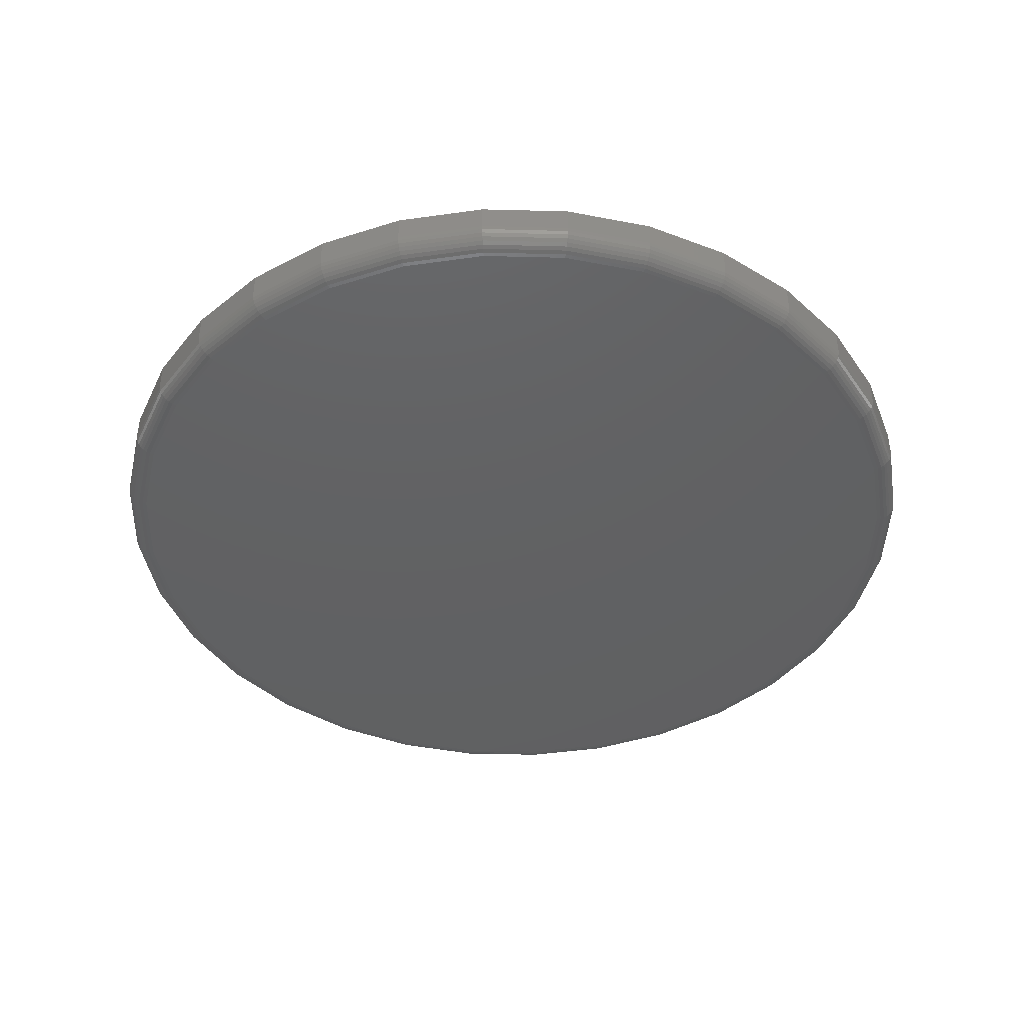
<metadata>
{"format":"stl","ext":"stl","renderer":"f3d","projection":"perspective","resolution":1024,"background":"white","views":[{"elev":-43.0,"azim":138.9,"up":"+Z"}]}
</metadata>
<code>
# stl→obj: 384 verts, 764 faces
v 0.007895 0.6161 0
v 0.1281 0.6043 0
v -0.1123 0.6043 0
v 0.007895 -0.6161 0
v -0.1123 -0.6043 0
v 0.1281 -0.6043 0
v -0.2279 -0.5692 0
v 0.2437 -0.5692 0
v -0.3344 -0.5123 0
v 0.3502 -0.5123 0
v -0.4278 -0.4357 0
v 0.4436 -0.4357 0
v -0.5044 -0.3423 0
v 0.5202 -0.3423 0
v -0.5613 -0.2358 0
v 0.5771 -0.2358 0
v -0.5964 -0.1202 0
v 0.6122 -0.1202 0
v -0.6082 -4.712e-16 0
v 0.624 -1.503e-16 0
v -0.5964 0.1202 0
v 0.6122 0.1202 0
v -0.5613 0.2358 0
v 0.5771 0.2358 0
v -0.5044 0.3423 0
v 0.5202 0.3423 0
v -0.4278 0.4357 0
v 0.4436 0.4357 0
v -0.3344 0.5123 0
v 0.3502 0.5123 0
v -0.2279 0.5692 0
v 0.2437 0.5692 0
v -0.3709 4.625e-17 0.07031
v -0.3709 4.625e-17 0.1094
v -0.3636 0.07367 0.07031
v -0.3636 0.07367 0.1094
v -0.3421 0.1445 0.07031
v -0.3421 0.1445 0.1094
v -0.3072 0.2098 0.07031
v -0.3072 0.2098 0.1094
v -0.2603 0.267 0.07031
v -0.2603 0.267 0.1094
v -0.2031 0.314 0.07031
v -0.2031 0.314 0.1094
v -0.1378 0.3489 0.07031
v -0.1378 0.3489 0.1094
v -0.06693 0.3704 0.07031
v -0.06693 0.3704 0.1094
v 0.006743 0.3776 0.07031
v 0.006743 0.3776 0.1094
v 0.08042 0.3704 0.07031
v 0.08042 0.3704 0.1094
v 0.1513 0.3489 0.07031
v 0.1513 0.3489 0.1094
v 0.2165 0.314 0.07031
v 0.2165 0.314 0.1094
v 0.2738 0.267 0.07031
v 0.2738 0.267 0.1094
v 0.3207 0.2098 0.07031
v 0.3207 0.2098 0.1094
v 0.3556 0.1445 0.07031
v 0.3556 0.1445 0.1094
v 0.3771 0.07367 0.07031
v 0.3771 0.07367 0.1094
v 0.3844 0 0.07031
v 0.3844 0 0.1094
v 0.3771 -0.07367 0.07031
v 0.3771 -0.07367 0.1094
v 0.3556 -0.1445 0.07031
v 0.3556 -0.1445 0.1094
v 0.3207 -0.2098 0.07031
v 0.3207 -0.2098 0.1094
v 0.2738 -0.267 0.07031
v 0.2738 -0.267 0.1094
v 0.2165 -0.314 0.07031
v 0.2165 -0.314 0.1094
v 0.1513 -0.3489 0.07031
v 0.1513 -0.3489 0.1094
v 0.08042 -0.3704 0.07031
v 0.08042 -0.3704 0.1094
v 0.006743 -0.3776 0.07031
v 0.006743 -0.3776 0.1094
v -0.06693 -0.3704 0.07031
v -0.06693 -0.3704 0.1094
v -0.1378 -0.3489 0.07031
v -0.1378 -0.3489 0.1094
v -0.2031 -0.314 0.07031
v -0.2031 -0.314 0.1094
v -0.2603 -0.267 0.07031
v -0.2603 -0.267 0.1094
v -0.3072 -0.2098 0.07031
v -0.3072 -0.2098 0.1094
v -0.3421 -0.1445 0.07031
v -0.3421 -0.1445 0.1094
v -0.3636 -0.07367 0.07031
v -0.3636 -0.07367 0.1094
v -0.4499 0.4578 0.07031
v -0.5304 0.3597 0.07031
v -0.627 0.1263 0.07031
v -0.4499 -0.4578 0.07031
v 0.5462 -0.3597 0.07031
v 0.4657 -0.4578 0.07031
v 0.007895 -0.6474 0.07031
v 0.1342 -0.6349 0.07031
v 0.2556 -0.5981 0.07031
v 0.3676 -0.5383 0.07031
v 0.4657 0.4578 0.07031
v 0.3676 0.5383 0.07031
v 0.2556 0.5981 0.07031
v 0.1342 0.6349 0.07031
v 0.007895 0.6474 0.07031
v -0.1184 0.6349 0.07031
v -0.2398 0.5981 0.07031
v -0.3518 0.5383 0.07031
v -0.5304 -0.3597 0.07031
v -0.5902 -0.2477 0.07031
v -0.1184 -0.6349 0.07031
v -0.2398 -0.5981 0.07031
v -0.3518 -0.5383 0.07031
v -0.5902 0.2477 0.07031
v -0.6395 7.928e-17 0.07031
v -0.627 -0.1263 0.07031
v 0.5462 0.3597 0.07031
v 0.606 0.2477 0.07031
v 0.6428 0.1263 0.07031
v 0.6553 0 0.07031
v 0.6428 -0.1263 0.07031
v 0.606 -0.2477 0.07031
v 0.6553 -1.309e-15 0.03125
v 0.6428 -0.1263 0.03125
v 0.606 -0.2477 0.03125
v 0.5462 -0.3597 0.03125
v 0.4657 -0.4578 0.03125
v 0.3676 -0.5383 0.03125
v 0.2556 -0.5981 0.03125
v 0.1342 -0.6349 0.03125
v 0.007895 -0.6474 0.03125
v -0.1184 -0.6349 0.03125
v -0.2398 -0.5981 0.03125
v -0.3518 -0.5383 0.03125
v -0.4499 -0.4578 0.03125
v -0.5304 -0.3597 0.03125
v -0.5902 -0.2477 0.03125
v -0.627 -0.1263 0.03125
v -0.6395 7.928e-17 0.03125
v -0.627 0.1263 0.03125
v -0.5902 0.2477 0.03125
v -0.5304 0.3597 0.03125
v -0.4499 0.4578 0.03125
v -0.3518 0.5383 0.03125
v -0.2398 0.5981 0.03125
v -0.1184 0.6349 0.03125
v 0.007895 0.6474 0.03125
v 0.1342 0.6349 0.03125
v 0.2556 0.5981 0.03125
v 0.3676 0.5383 0.03125
v 0.4657 0.4578 0.03125
v 0.5462 0.3597 0.03125
v 0.606 0.2477 0.03125
v 0.6428 0.1263 0.03125
v 0.6547 -1.11e-16 0.02515
v 0.6422 -0.1262 0.02515
v 0.6529 -1.11e-16 0.01929
v 0.6405 -0.1258 0.01929
v 0.65 -5.551e-17 0.01389
v 0.6377 -0.1253 0.01389
v 0.6461 -5.551e-17 0.009153
v 0.6338 -0.1245 0.009153
v 0.6414 -1.11e-16 0.005267
v 0.6292 -0.1236 0.005267
v 0.636 -1.11e-16 0.002379
v 0.6239 -0.1225 0.002379
v 0.6301 -1.11e-16 0.0006005
v 0.6182 -0.1214 0.0006005
v -0.6264 -0.1262 0.02515
v -0.6389 -4.441e-16 0.02515
v -0.6247 -0.1258 0.01929
v -0.6371 -4.441e-16 0.01929
v -0.6219 -0.1253 0.01389
v -0.6342 -4.441e-16 0.01389
v -0.6181 -0.1245 0.009153
v -0.6303 -4.441e-16 0.009153
v -0.6134 -0.1236 0.005267
v -0.6256 -4.441e-16 0.005267
v -0.6081 -0.1225 0.002379
v -0.6202 -4.441e-16 0.002379
v -0.6024 -0.1214 0.0006005
v -0.6143 -4.996e-16 0.0006005
v -0.5896 -0.2475 0.02515
v -0.588 -0.2468 0.01929
v -0.5853 -0.2457 0.01389
v -0.5817 -0.2442 0.009153
v -0.5774 -0.2424 0.005267
v -0.5724 -0.2404 0.002379
v -0.567 -0.2381 0.0006005
v -0.5299 -0.3593 0.02515
v -0.5284 -0.3583 0.01929
v -0.526 -0.3567 0.01389
v -0.5228 -0.3546 0.009153
v -0.5188 -0.3519 0.005267
v -0.5143 -0.3489 0.002379
v -0.5095 -0.3457 0.0006005
v -0.4494 -0.4573 0.02515
v -0.4482 -0.4561 0.01929
v -0.4461 -0.454 0.01389
v -0.4434 -0.4513 0.009153
v -0.44 -0.4479 0.005267
v -0.4362 -0.4441 0.002379
v -0.4321 -0.44 0.0006005
v -0.3514 -0.5378 0.02515
v -0.3504 -0.5363 0.01929
v -0.3488 -0.5339 0.01389
v -0.3467 -0.5307 0.009153
v -0.344 -0.5267 0.005267
v -0.341 -0.5222 0.002379
v -0.3378 -0.5174 0.0006005
v -0.2396 -0.5975 0.02515
v -0.2389 -0.5959 0.01929
v -0.2378 -0.5932 0.01389
v -0.2363 -0.5896 0.009153
v -0.2345 -0.5853 0.005267
v -0.2325 -0.5803 0.002379
v -0.2302 -0.5749 0.0006005
v -0.1183 -0.6343 0.02515
v -0.1179 -0.6326 0.01929
v -0.1174 -0.6298 0.01389
v -0.1166 -0.626 0.009153
v -0.1157 -0.6213 0.005267
v -0.1146 -0.616 0.002379
v -0.1135 -0.6103 0.0006005
v 0.007895 -0.6468 0.02515
v 0.007895 -0.645 0.01929
v 0.007895 -0.6421 0.01389
v 0.007895 -0.6382 0.009153
v 0.007895 -0.6335 0.005267
v 0.007895 -0.6281 0.002379
v 0.007895 -0.6222 0.0006005
v 0.1341 -0.6343 0.02515
v 0.1337 -0.6326 0.01929
v 0.1332 -0.6298 0.01389
v 0.1324 -0.626 0.009153
v 0.1315 -0.6213 0.005267
v 0.1304 -0.616 0.002379
v 0.1293 -0.6103 0.0006005
v 0.2554 -0.5975 0.02515
v 0.2547 -0.5959 0.01929
v 0.2536 -0.5932 0.01389
v 0.2521 -0.5896 0.009153
v 0.2503 -0.5853 0.005267
v 0.2482 -0.5803 0.002379
v 0.246 -0.5749 0.0006005
v 0.3672 -0.5378 0.02515
v 0.3662 -0.5363 0.01929
v 0.3646 -0.5339 0.01389
v 0.3625 -0.5307 0.009153
v 0.3598 -0.5267 0.005267
v 0.3568 -0.5222 0.002379
v 0.3536 -0.5174 0.0006005
v 0.4652 -0.4573 0.02515
v 0.464 -0.4561 0.01929
v 0.4619 -0.454 0.01389
v 0.4592 -0.4513 0.009153
v 0.4558 -0.4479 0.005267
v 0.452 -0.4441 0.002379
v 0.4479 -0.44 0.0006005
v 0.5457 -0.3593 0.02515
v 0.5442 -0.3583 0.01929
v 0.5418 -0.3567 0.01389
v 0.5386 -0.3546 0.009153
v 0.5346 -0.3519 0.005267
v 0.5301 -0.3489 0.002379
v 0.5252 -0.3457 0.0006005
v 0.6054 -0.2475 0.02515
v 0.6038 -0.2468 0.01929
v 0.6011 -0.2457 0.01389
v 0.5975 -0.2442 0.009153
v 0.5932 -0.2424 0.005267
v 0.5882 -0.2404 0.002379
v 0.5827 -0.2381 0.0006005
v -0.6264 0.1262 0.02515
v -0.6247 0.1258 0.01929
v -0.6219 0.1253 0.01389
v -0.6181 0.1245 0.009153
v -0.6134 0.1236 0.005267
v -0.6081 0.1225 0.002379
v -0.6024 0.1214 0.0006005
v 0.6422 0.1262 0.02515
v 0.6405 0.1258 0.01929
v 0.6377 0.1253 0.01389
v 0.6338 0.1245 0.009153
v 0.6292 0.1236 0.005267
v 0.6239 0.1225 0.002379
v 0.6182 0.1214 0.0006005
v 0.6054 0.2475 0.02515
v 0.6038 0.2468 0.01929
v 0.6011 0.2457 0.01389
v 0.5975 0.2442 0.009153
v 0.5932 0.2424 0.005267
v 0.5882 0.2404 0.002379
v 0.5827 0.2381 0.0006005
v 0.5457 0.3593 0.02515
v 0.5442 0.3583 0.01929
v 0.5418 0.3567 0.01389
v 0.5386 0.3546 0.009153
v 0.5346 0.3519 0.005267
v 0.5301 0.3489 0.002379
v 0.5252 0.3457 0.0006005
v 0.4652 0.4573 0.02515
v 0.464 0.4561 0.01929
v 0.4619 0.454 0.01389
v 0.4592 0.4513 0.009153
v 0.4558 0.4479 0.005267
v 0.452 0.4441 0.002379
v 0.4479 0.44 0.0006005
v 0.3672 0.5378 0.02515
v 0.3662 0.5363 0.01929
v 0.3646 0.5339 0.01389
v 0.3625 0.5307 0.009153
v 0.3598 0.5267 0.005267
v 0.3568 0.5222 0.002379
v 0.3536 0.5174 0.0006005
v 0.2554 0.5975 0.02515
v 0.2547 0.5959 0.01929
v 0.2536 0.5932 0.01389
v 0.2521 0.5896 0.009153
v 0.2503 0.5853 0.005267
v 0.2482 0.5803 0.002379
v 0.246 0.5749 0.0006005
v 0.1341 0.6343 0.02515
v 0.1337 0.6326 0.01929
v 0.1332 0.6298 0.01389
v 0.1324 0.626 0.009153
v 0.1315 0.6213 0.005267
v 0.1304 0.616 0.002379
v 0.1293 0.6103 0.0006005
v 0.007895 0.6468 0.02515
v 0.007895 0.645 0.01929
v 0.007895 0.6421 0.01389
v 0.007895 0.6382 0.009153
v 0.007895 0.6335 0.005267
v 0.007895 0.6281 0.002379
v 0.007895 0.6222 0.0006005
v -0.1183 0.6343 0.02515
v -0.1179 0.6326 0.01929
v -0.1174 0.6298 0.01389
v -0.1166 0.626 0.009153
v -0.1157 0.6213 0.005267
v -0.1146 0.616 0.002379
v -0.1135 0.6103 0.0006005
v -0.2396 0.5975 0.02515
v -0.2389 0.5959 0.01929
v -0.2378 0.5932 0.01389
v -0.2363 0.5896 0.009153
v -0.2345 0.5853 0.005267
v -0.2325 0.5803 0.002379
v -0.2302 0.5749 0.0006005
v -0.3514 0.5378 0.02515
v -0.3504 0.5363 0.01929
v -0.3488 0.5339 0.01389
v -0.3467 0.5307 0.009153
v -0.344 0.5267 0.005267
v -0.341 0.5222 0.002379
v -0.3378 0.5174 0.0006005
v -0.4494 0.4573 0.02515
v -0.4482 0.4561 0.01929
v -0.4461 0.454 0.01389
v -0.4434 0.4513 0.009153
v -0.44 0.4479 0.005267
v -0.4362 0.4441 0.002379
v -0.4321 0.44 0.0006005
v -0.5299 0.3593 0.02515
v -0.5284 0.3583 0.01929
v -0.526 0.3567 0.01389
v -0.5228 0.3546 0.009153
v -0.5188 0.3519 0.005267
v -0.5143 0.3489 0.002379
v -0.5095 0.3457 0.0006005
v -0.5896 0.2475 0.02515
v -0.588 0.2468 0.01929
v -0.5853 0.2457 0.01389
v -0.5817 0.2442 0.009153
v -0.5774 0.2424 0.005267
v -0.5724 0.2404 0.002379
v -0.567 0.2381 0.0006005
f 1 2 3
f 4 5 6
f 6 5 7
f 6 7 8
f 8 7 9
f 8 9 10
f 10 9 11
f 10 11 12
f 12 11 13
f 12 13 14
f 14 13 15
f 14 15 16
f 16 15 17
f 16 17 18
f 18 17 19
f 18 19 20
f 20 19 21
f 20 21 22
f 22 21 23
f 22 23 24
f 24 23 25
f 24 25 26
f 26 25 27
f 26 27 28
f 28 27 29
f 28 29 30
f 30 29 31
f 30 31 32
f 32 31 3
f 32 3 2
f 33 34 35
f 35 34 36
f 35 36 37
f 37 36 38
f 37 38 39
f 39 38 40
f 39 40 41
f 41 40 42
f 41 42 43
f 43 42 44
f 43 44 45
f 45 44 46
f 45 46 47
f 47 46 48
f 47 48 49
f 49 48 50
f 49 50 51
f 51 50 52
f 51 52 53
f 53 52 54
f 53 54 55
f 55 54 56
f 55 56 57
f 57 56 58
f 57 58 59
f 59 58 60
f 59 60 61
f 61 60 62
f 61 62 63
f 63 62 64
f 63 64 65
f 65 64 66
f 65 66 67
f 67 66 68
f 67 68 69
f 69 68 70
f 69 70 71
f 71 70 72
f 71 72 73
f 73 72 74
f 73 74 75
f 75 74 76
f 75 76 77
f 77 76 78
f 77 78 79
f 79 78 80
f 79 80 81
f 81 80 82
f 81 82 83
f 83 82 84
f 83 84 85
f 85 84 86
f 85 86 87
f 87 86 88
f 87 88 89
f 89 88 90
f 89 90 91
f 91 90 92
f 91 92 93
f 93 92 94
f 93 94 95
f 95 94 96
f 95 96 33
f 33 96 34
f 97 98 47
f 99 37 39
f 100 81 83
f 77 79 101
f 102 101 79
f 81 103 104
f 81 104 105
f 81 105 106
f 81 106 102
f 81 102 79
f 49 51 107
f 49 107 108
f 49 108 109
f 49 109 110
f 49 110 111
f 49 111 112
f 49 112 113
f 49 113 114
f 49 114 97
f 49 97 47
f 115 100 83
f 115 83 85
f 115 85 87
f 115 87 89
f 115 89 116
f 103 81 117
f 117 81 100
f 117 100 118
f 118 100 119
f 120 43 98
f 98 43 45
f 98 45 47
f 99 39 120
f 120 39 41
f 120 41 43
f 37 99 35
f 35 99 121
f 35 121 33
f 33 121 95
f 95 121 122
f 95 122 93
f 93 122 91
f 91 122 116
f 91 116 89
f 107 51 123
f 123 51 53
f 123 53 124
f 124 53 55
f 124 55 57
f 124 57 125
f 125 57 59
f 125 59 61
f 125 61 126
f 126 61 63
f 126 63 65
f 126 65 127
f 127 65 67
f 127 67 69
f 127 69 128
f 128 69 71
f 128 71 73
f 128 73 101
f 101 73 75
f 101 75 77
f 48 52 50
f 52 48 54
f 54 48 46
f 54 46 56
f 56 46 44
f 56 44 58
f 58 44 42
f 58 42 60
f 60 42 40
f 60 40 62
f 62 40 38
f 62 38 64
f 64 38 36
f 64 36 66
f 66 36 34
f 66 34 68
f 68 34 96
f 68 96 70
f 70 96 94
f 70 94 72
f 72 94 92
f 72 92 74
f 74 92 90
f 74 90 76
f 76 90 88
f 76 88 78
f 78 88 86
f 78 86 80
f 80 86 84
f 80 84 82
f 129 126 130
f 130 126 127
f 130 127 131
f 131 127 128
f 131 128 132
f 132 128 101
f 132 101 133
f 133 101 102
f 133 102 134
f 134 102 106
f 134 106 135
f 135 106 105
f 135 105 136
f 136 105 104
f 136 104 137
f 137 104 103
f 137 103 138
f 138 103 117
f 138 117 139
f 139 117 118
f 139 118 140
f 140 118 119
f 140 119 141
f 141 119 100
f 141 100 142
f 142 100 115
f 142 115 143
f 143 115 116
f 143 116 144
f 144 116 122
f 144 122 145
f 145 122 121
f 145 121 146
f 146 121 99
f 146 99 147
f 147 99 120
f 147 120 148
f 148 120 98
f 148 98 149
f 149 98 97
f 149 97 150
f 150 97 114
f 150 114 151
f 151 114 113
f 151 113 152
f 152 113 112
f 152 112 153
f 153 112 111
f 153 111 154
f 154 111 110
f 154 110 155
f 155 110 109
f 155 109 156
f 156 109 108
f 156 108 157
f 157 108 107
f 157 107 158
f 158 107 123
f 158 123 159
f 159 123 124
f 159 124 160
f 160 124 125
f 160 125 129
f 129 125 126
f 129 130 161
f 161 130 162
f 161 162 163
f 163 162 164
f 163 164 165
f 165 164 166
f 165 166 167
f 167 166 168
f 167 168 169
f 169 168 170
f 169 170 171
f 171 170 172
f 171 172 173
f 173 172 174
f 173 174 20
f 20 174 18
f 144 145 175
f 175 145 176
f 175 176 177
f 177 176 178
f 177 178 179
f 179 178 180
f 179 180 181
f 181 180 182
f 181 182 183
f 183 182 184
f 183 184 185
f 185 184 186
f 185 186 187
f 187 186 188
f 187 188 17
f 17 188 19
f 143 144 189
f 189 144 175
f 189 175 190
f 190 175 177
f 190 177 191
f 191 177 179
f 191 179 192
f 192 179 181
f 192 181 193
f 193 181 183
f 193 183 194
f 194 183 185
f 194 185 195
f 195 185 187
f 195 187 15
f 15 187 17
f 142 143 196
f 196 143 189
f 196 189 197
f 197 189 190
f 197 190 198
f 198 190 191
f 198 191 199
f 199 191 192
f 199 192 200
f 200 192 193
f 200 193 201
f 201 193 194
f 201 194 202
f 202 194 195
f 202 195 13
f 13 195 15
f 141 142 203
f 203 142 196
f 203 196 204
f 204 196 197
f 204 197 205
f 205 197 198
f 205 198 206
f 206 198 199
f 206 199 207
f 207 199 200
f 207 200 208
f 208 200 201
f 208 201 209
f 209 201 202
f 209 202 11
f 11 202 13
f 140 141 210
f 210 141 203
f 210 203 211
f 211 203 204
f 211 204 212
f 212 204 205
f 212 205 213
f 213 205 206
f 213 206 214
f 214 206 207
f 214 207 215
f 215 207 208
f 215 208 216
f 216 208 209
f 216 209 9
f 9 209 11
f 139 140 217
f 217 140 210
f 217 210 218
f 218 210 211
f 218 211 219
f 219 211 212
f 219 212 220
f 220 212 213
f 220 213 221
f 221 213 214
f 221 214 222
f 222 214 215
f 222 215 223
f 223 215 216
f 223 216 7
f 7 216 9
f 138 139 224
f 224 139 217
f 224 217 225
f 225 217 218
f 225 218 226
f 226 218 219
f 226 219 227
f 227 219 220
f 227 220 228
f 228 220 221
f 228 221 229
f 229 221 222
f 229 222 230
f 230 222 223
f 230 223 5
f 5 223 7
f 137 138 231
f 231 138 224
f 231 224 232
f 232 224 225
f 232 225 233
f 233 225 226
f 233 226 234
f 234 226 227
f 234 227 235
f 235 227 228
f 235 228 236
f 236 228 229
f 236 229 237
f 237 229 230
f 237 230 4
f 4 230 5
f 136 137 238
f 238 137 231
f 238 231 239
f 239 231 232
f 239 232 240
f 240 232 233
f 240 233 241
f 241 233 234
f 241 234 242
f 242 234 235
f 242 235 243
f 243 235 236
f 243 236 244
f 244 236 237
f 244 237 6
f 6 237 4
f 135 136 245
f 245 136 238
f 245 238 246
f 246 238 239
f 246 239 247
f 247 239 240
f 247 240 248
f 248 240 241
f 248 241 249
f 249 241 242
f 249 242 250
f 250 242 243
f 250 243 251
f 251 243 244
f 251 244 8
f 8 244 6
f 134 135 252
f 252 135 245
f 252 245 253
f 253 245 246
f 253 246 254
f 254 246 247
f 254 247 255
f 255 247 248
f 255 248 256
f 256 248 249
f 256 249 257
f 257 249 250
f 257 250 258
f 258 250 251
f 258 251 10
f 10 251 8
f 133 134 259
f 259 134 252
f 259 252 260
f 260 252 253
f 260 253 261
f 261 253 254
f 261 254 262
f 262 254 255
f 262 255 263
f 263 255 256
f 263 256 264
f 264 256 257
f 264 257 265
f 265 257 258
f 265 258 12
f 12 258 10
f 132 133 266
f 266 133 259
f 266 259 267
f 267 259 260
f 267 260 268
f 268 260 261
f 268 261 269
f 269 261 262
f 269 262 270
f 270 262 263
f 270 263 271
f 271 263 264
f 271 264 272
f 272 264 265
f 272 265 14
f 14 265 12
f 131 132 273
f 273 132 266
f 273 266 274
f 274 266 267
f 274 267 275
f 275 267 268
f 275 268 276
f 276 268 269
f 276 269 277
f 277 269 270
f 277 270 278
f 278 270 271
f 278 271 279
f 279 271 272
f 279 272 16
f 16 272 14
f 130 131 162
f 162 131 273
f 162 273 164
f 164 273 274
f 164 274 166
f 166 274 275
f 166 275 168
f 168 275 276
f 168 276 170
f 170 276 277
f 170 277 172
f 172 277 278
f 172 278 174
f 174 278 279
f 174 279 18
f 18 279 16
f 145 146 176
f 176 146 280
f 176 280 178
f 178 280 281
f 178 281 180
f 180 281 282
f 180 282 182
f 182 282 283
f 182 283 184
f 184 283 284
f 184 284 186
f 186 284 285
f 186 285 188
f 188 285 286
f 188 286 19
f 19 286 21
f 160 129 287
f 287 129 161
f 287 161 288
f 288 161 163
f 288 163 289
f 289 163 165
f 289 165 290
f 290 165 167
f 290 167 291
f 291 167 169
f 291 169 292
f 292 169 171
f 292 171 293
f 293 171 173
f 293 173 22
f 22 173 20
f 159 160 294
f 294 160 287
f 294 287 295
f 295 287 288
f 295 288 296
f 296 288 289
f 296 289 297
f 297 289 290
f 297 290 298
f 298 290 291
f 298 291 299
f 299 291 292
f 299 292 300
f 300 292 293
f 300 293 24
f 24 293 22
f 158 159 301
f 301 159 294
f 301 294 302
f 302 294 295
f 302 295 303
f 303 295 296
f 303 296 304
f 304 296 297
f 304 297 305
f 305 297 298
f 305 298 306
f 306 298 299
f 306 299 307
f 307 299 300
f 307 300 26
f 26 300 24
f 157 158 308
f 308 158 301
f 308 301 309
f 309 301 302
f 309 302 310
f 310 302 303
f 310 303 311
f 311 303 304
f 311 304 312
f 312 304 305
f 312 305 313
f 313 305 306
f 313 306 314
f 314 306 307
f 314 307 28
f 28 307 26
f 156 157 315
f 315 157 308
f 315 308 316
f 316 308 309
f 316 309 317
f 317 309 310
f 317 310 318
f 318 310 311
f 318 311 319
f 319 311 312
f 319 312 320
f 320 312 313
f 320 313 321
f 321 313 314
f 321 314 30
f 30 314 28
f 155 156 322
f 322 156 315
f 322 315 323
f 323 315 316
f 323 316 324
f 324 316 317
f 324 317 325
f 325 317 318
f 325 318 326
f 326 318 319
f 326 319 327
f 327 319 320
f 327 320 328
f 328 320 321
f 328 321 32
f 32 321 30
f 154 155 329
f 329 155 322
f 329 322 330
f 330 322 323
f 330 323 331
f 331 323 324
f 331 324 332
f 332 324 325
f 332 325 333
f 333 325 326
f 333 326 334
f 334 326 327
f 334 327 335
f 335 327 328
f 335 328 2
f 2 328 32
f 153 154 336
f 336 154 329
f 336 329 337
f 337 329 330
f 337 330 338
f 338 330 331
f 338 331 339
f 339 331 332
f 339 332 340
f 340 332 333
f 340 333 341
f 341 333 334
f 341 334 342
f 342 334 335
f 342 335 1
f 1 335 2
f 152 153 343
f 343 153 336
f 343 336 344
f 344 336 337
f 344 337 345
f 345 337 338
f 345 338 346
f 346 338 339
f 346 339 347
f 347 339 340
f 347 340 348
f 348 340 341
f 348 341 349
f 349 341 342
f 349 342 3
f 3 342 1
f 151 152 350
f 350 152 343
f 350 343 351
f 351 343 344
f 351 344 352
f 352 344 345
f 352 345 353
f 353 345 346
f 353 346 354
f 354 346 347
f 354 347 355
f 355 347 348
f 355 348 356
f 356 348 349
f 356 349 31
f 31 349 3
f 150 151 357
f 357 151 350
f 357 350 358
f 358 350 351
f 358 351 359
f 359 351 352
f 359 352 360
f 360 352 353
f 360 353 361
f 361 353 354
f 361 354 362
f 362 354 355
f 362 355 363
f 363 355 356
f 363 356 29
f 29 356 31
f 149 150 364
f 364 150 357
f 364 357 365
f 365 357 358
f 365 358 366
f 366 358 359
f 366 359 367
f 367 359 360
f 367 360 368
f 368 360 361
f 368 361 369
f 369 361 362
f 369 362 370
f 370 362 363
f 370 363 27
f 27 363 29
f 148 149 371
f 371 149 364
f 371 364 372
f 372 364 365
f 372 365 373
f 373 365 366
f 373 366 374
f 374 366 367
f 374 367 375
f 375 367 368
f 375 368 376
f 376 368 369
f 376 369 377
f 377 369 370
f 377 370 25
f 25 370 27
f 147 148 378
f 378 148 371
f 378 371 379
f 379 371 372
f 379 372 380
f 380 372 373
f 380 373 381
f 381 373 374
f 381 374 382
f 382 374 375
f 382 375 383
f 383 375 376
f 383 376 384
f 384 376 377
f 384 377 23
f 23 377 25
f 146 147 280
f 280 147 378
f 280 378 281
f 281 378 379
f 281 379 282
f 282 379 380
f 282 380 283
f 283 380 381
f 283 381 284
f 284 381 382
f 284 382 285
f 285 382 383
f 285 383 286
f 286 383 384
f 286 384 21
f 21 384 23

</code>
